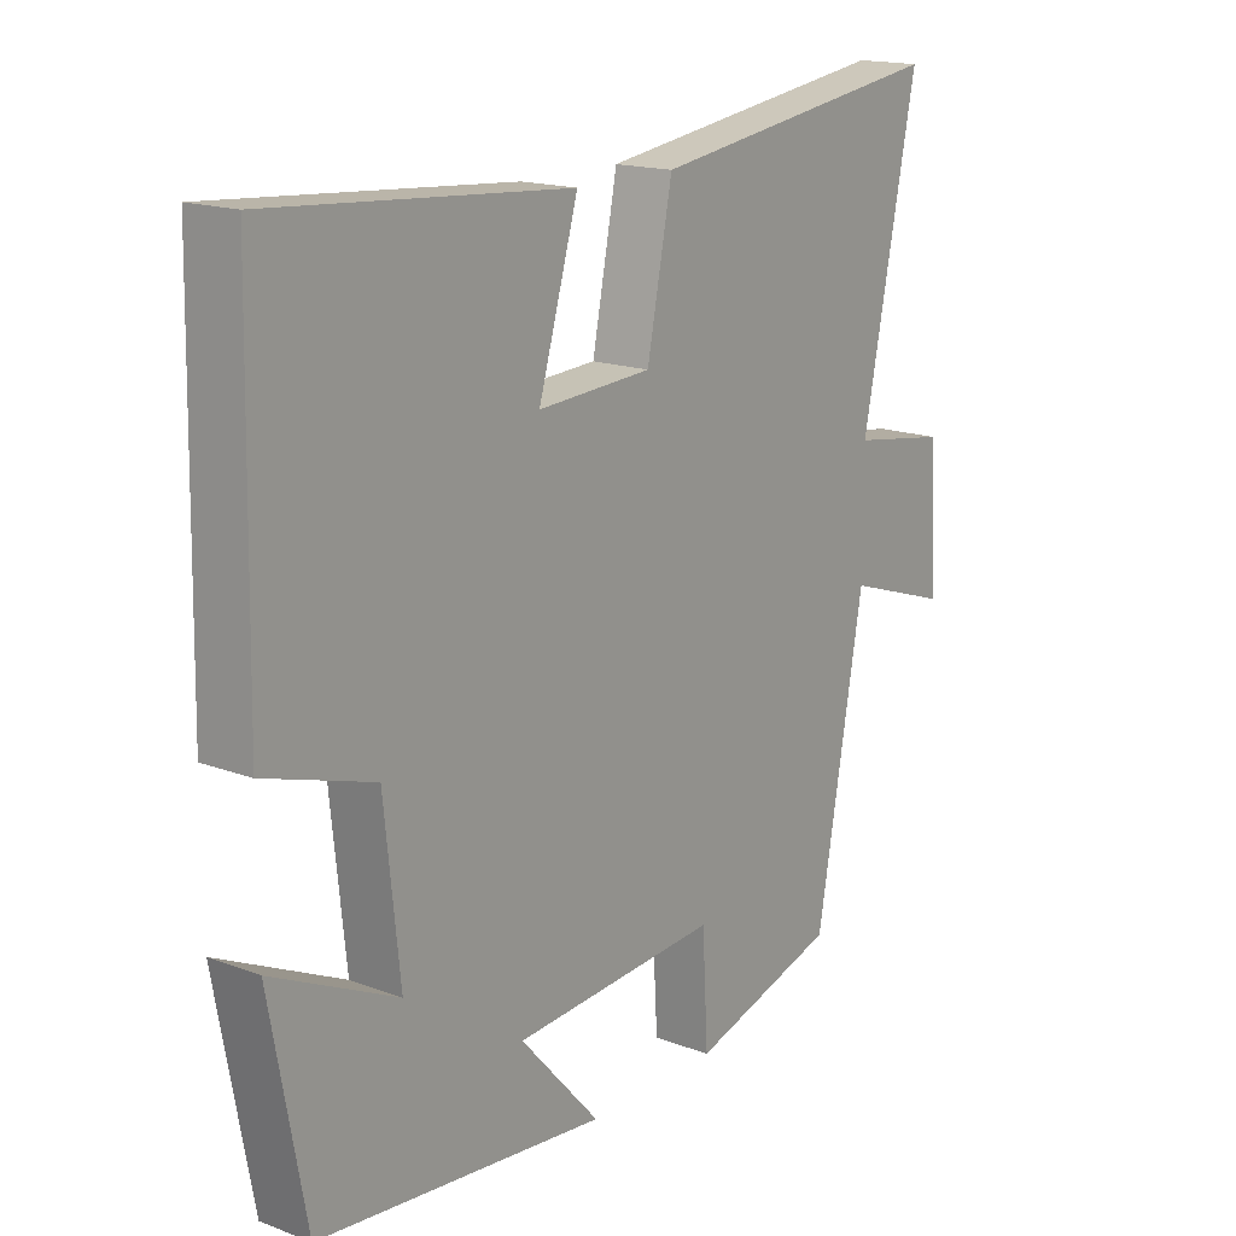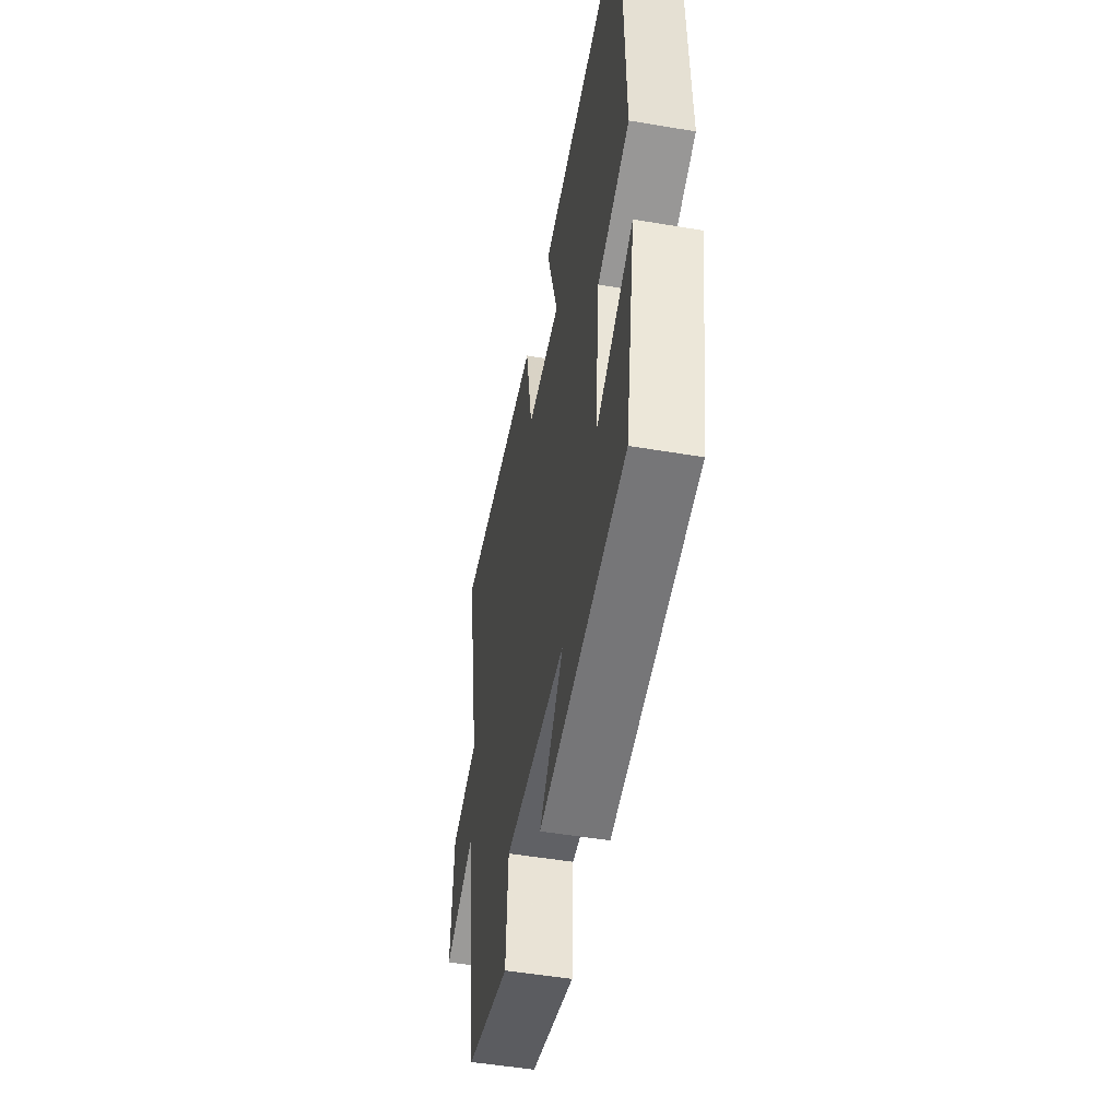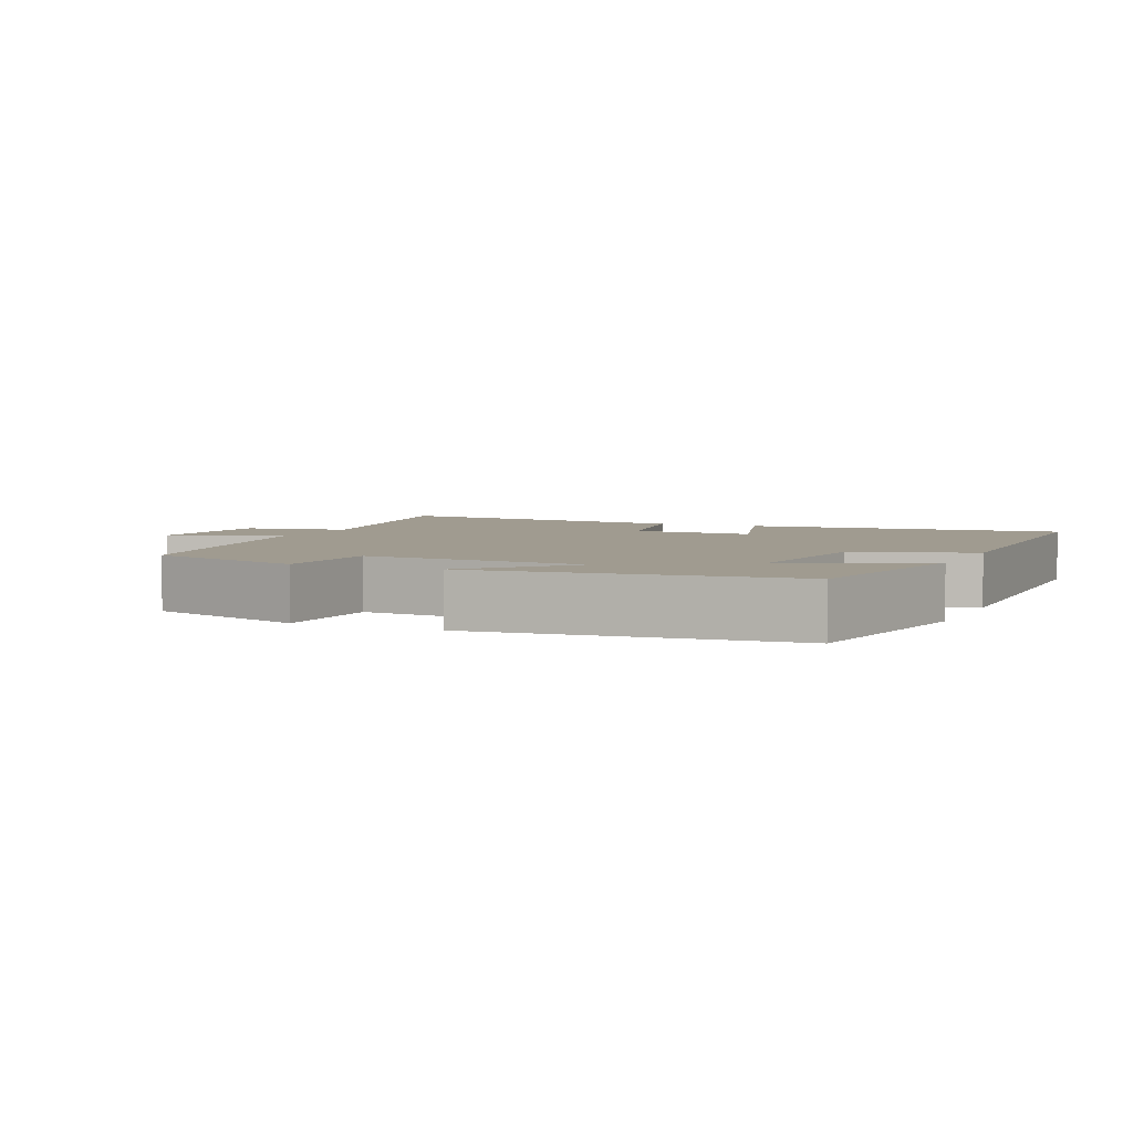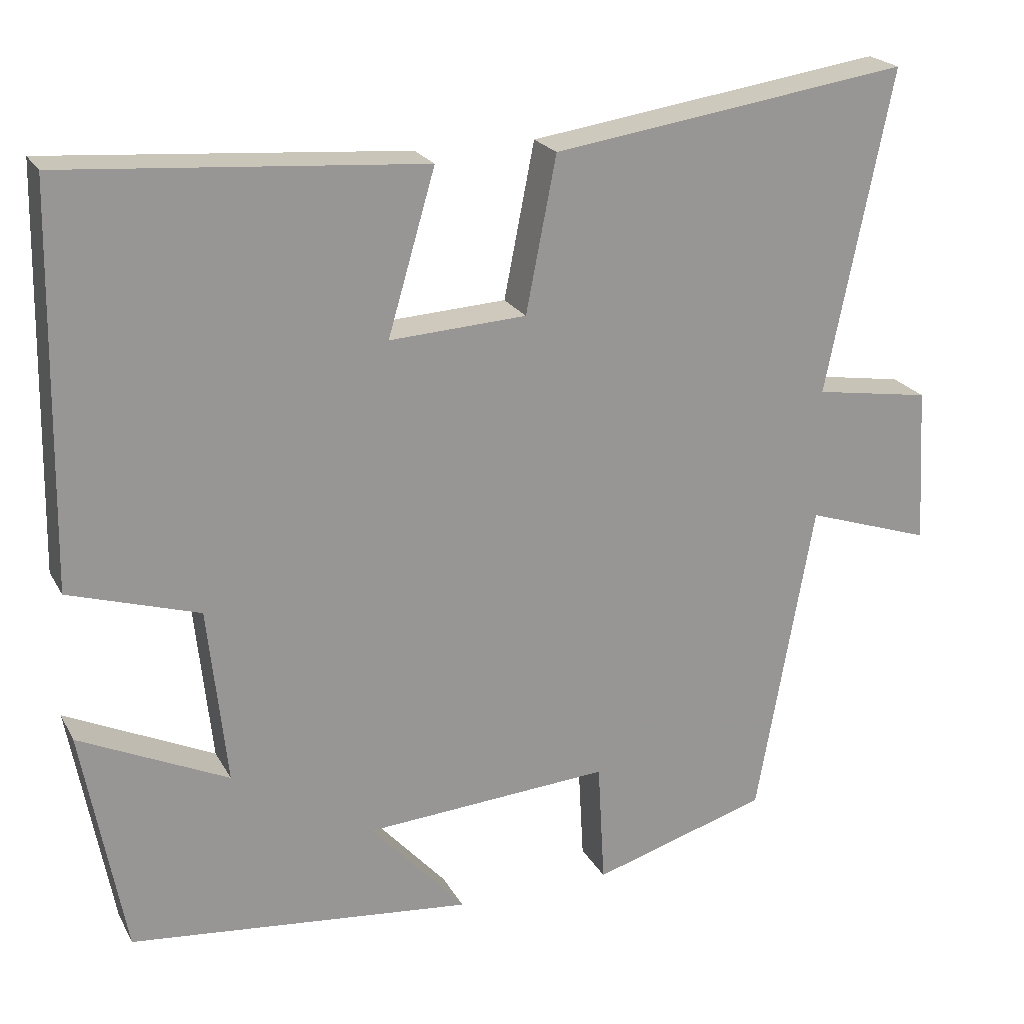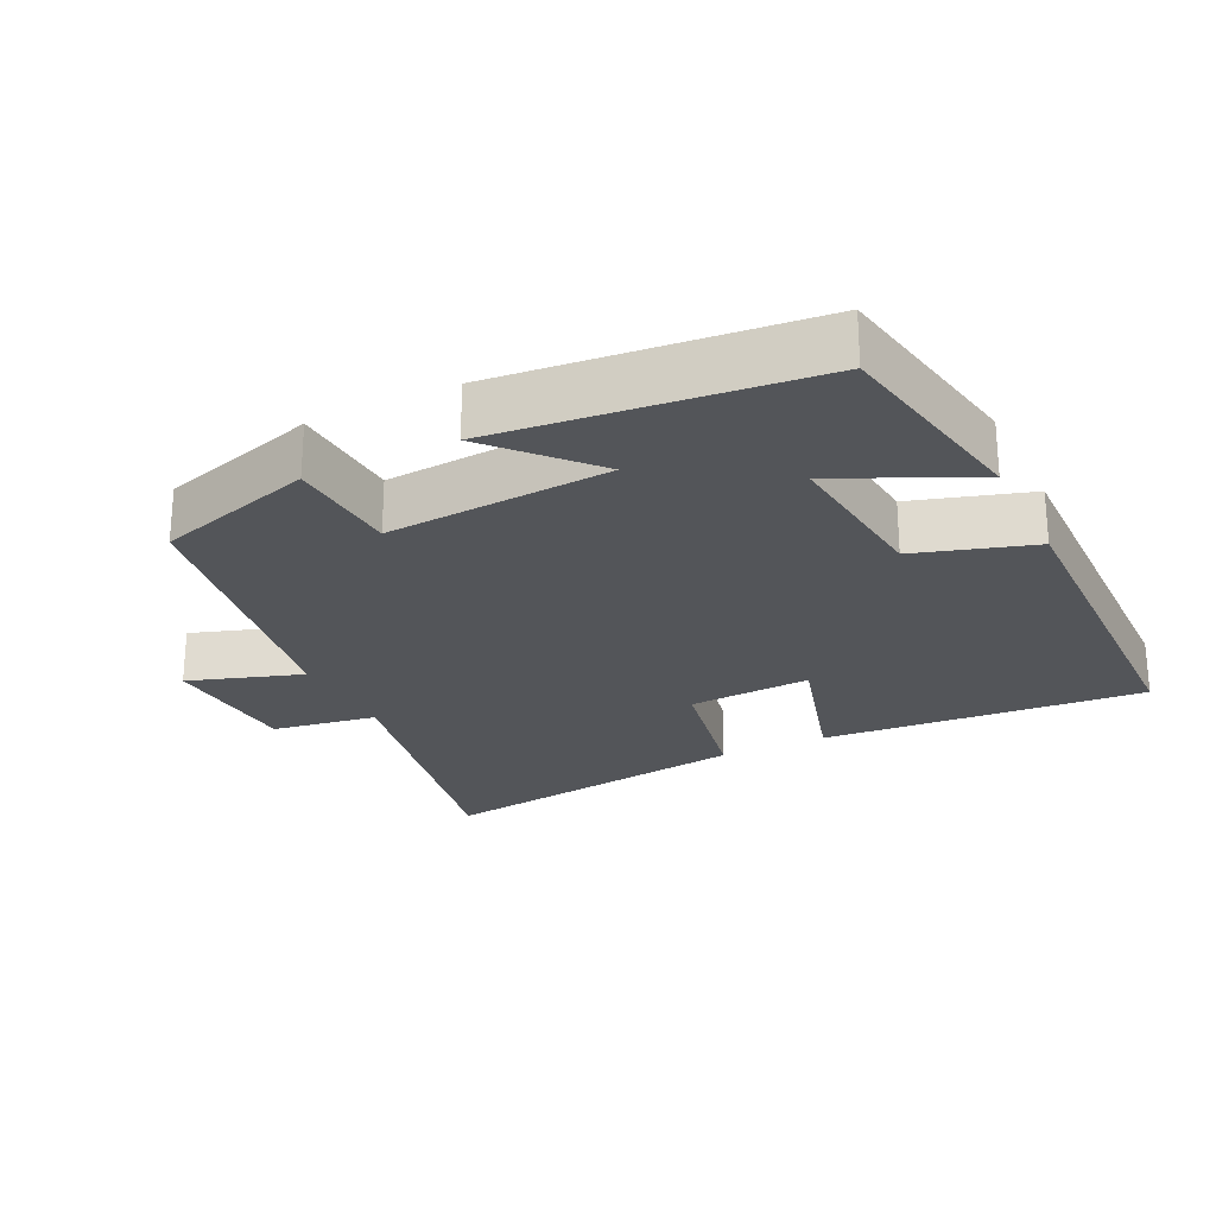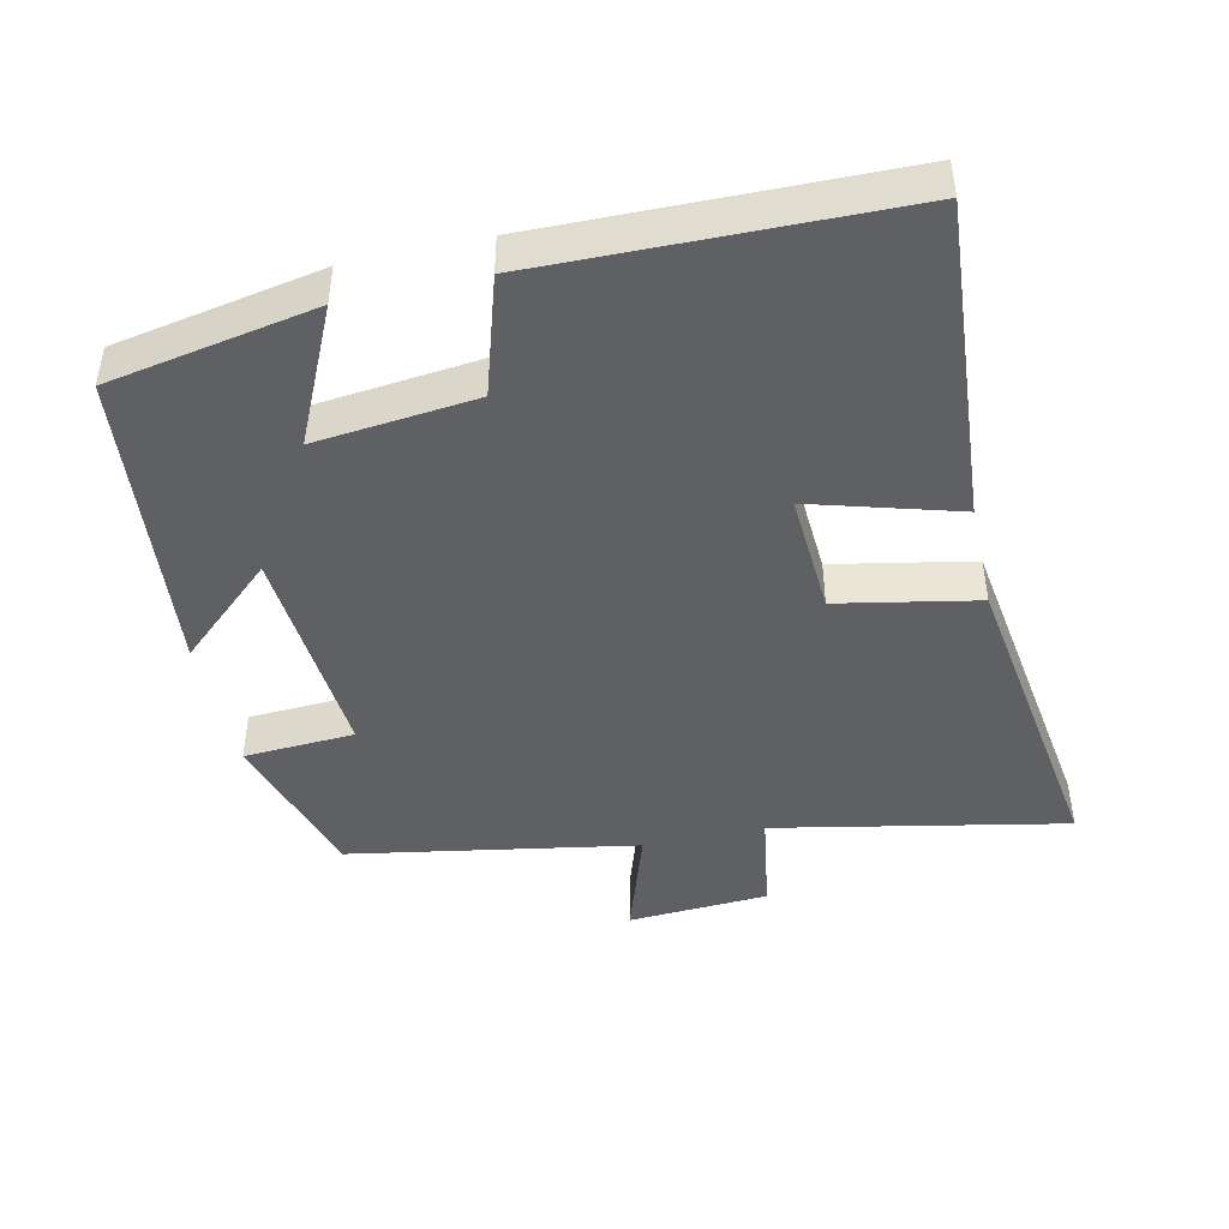
<metadata>
{"format":"obj","ext":"obj","renderer":"f3d","projection":"perspective","resolution":1024,"background":"white","views":[{"elev":16.7,"azim":-52.8,"up":"+Z"},{"elev":-51.0,"azim":-100.4,"up":"+Z"},{"elev":4.2,"azim":-155.9,"up":"+Y"},{"elev":21.9,"azim":-22.0,"up":"+Z"},{"elev":-24.4,"azim":-153.8,"up":"+Y"},{"elev":-44.5,"azim":-77.3,"up":"+Y"}]}
</metadata>
<code>
v -0.446 0.07 -0.454
v -0.5 0.07 -0.16
v -0.309 0.07 -0.25
v -0.333 0.07 -0.022
v -0.5 0.07 0.03
v -0.49 0.07 0.535
v -0.03 0.07 0.5
v -0.091 0.07 0.292
v 0.085 0.07 0.302
v 0.124 0.07 0.5
v 0.584 0.07 0.567
v 0.5 0.07 0.151
v 0.65 0.07 0.127
v 0.662 0.07 -0.075
v 0.5 0.07 -0.021
v 0.427 0.07 -0.432
v 0.2 0.07 -0.5
v 0.191 0.07 -0.341
v -0.127 0.07 -0.363
v -0.004 0.07 -0.5
v -0.446 0 -0.454
v -0.5 0 -0.16
v -0.309 0 -0.25
v -0.333 0 -0.022
v -0.5 0 0.03
v -0.49 0 0.535
v -0.03 0 0.5
v -0.091 0 0.292
v 0.085 0 0.302
v 0.124 0 0.5
v 0.584 0 0.567
v 0.5 0 0.151
v 0.65 0 0.127
v 0.662 0 -0.075
v 0.5 0 -0.021
v 0.427 0 -0.432
v 0.2 0 -0.5
v 0.191 0 -0.341
v -0.127 0 -0.363
v -0.004 0 -0.5
f 19 20 1 2
f 15 16 17 18
f 15 18 19
f 12 13 14 15
f 12 15 19
f 9 10 11 12
f 8 9 12 19
f 5 6 7 8
f 4 5 8
f 3 4 8 19
f 2 3 19
f 22 21 40 39
f 38 37 36 35
f 39 38 35
f 35 34 33 32
f 39 35 32
f 32 31 30 29
f 39 32 29 28
f 28 27 26 25
f 28 25 24
f 39 28 24 23
f 39 23 22
f 1 21 22 2
f 2 22 23 3
f 3 23 24 4
f 4 24 25 5
f 5 25 26 6
f 6 26 27 7
f 7 27 28 8
f 8 28 29 9
f 9 29 30 10
f 10 30 31 11
f 11 31 32 12
f 12 32 33 13
f 13 33 34 14
f 14 34 35 15
f 15 35 36 16
f 16 36 37 17
f 17 37 38 18
f 18 38 39 19
f 19 39 40 20
f 20 40 21 1

</code>
